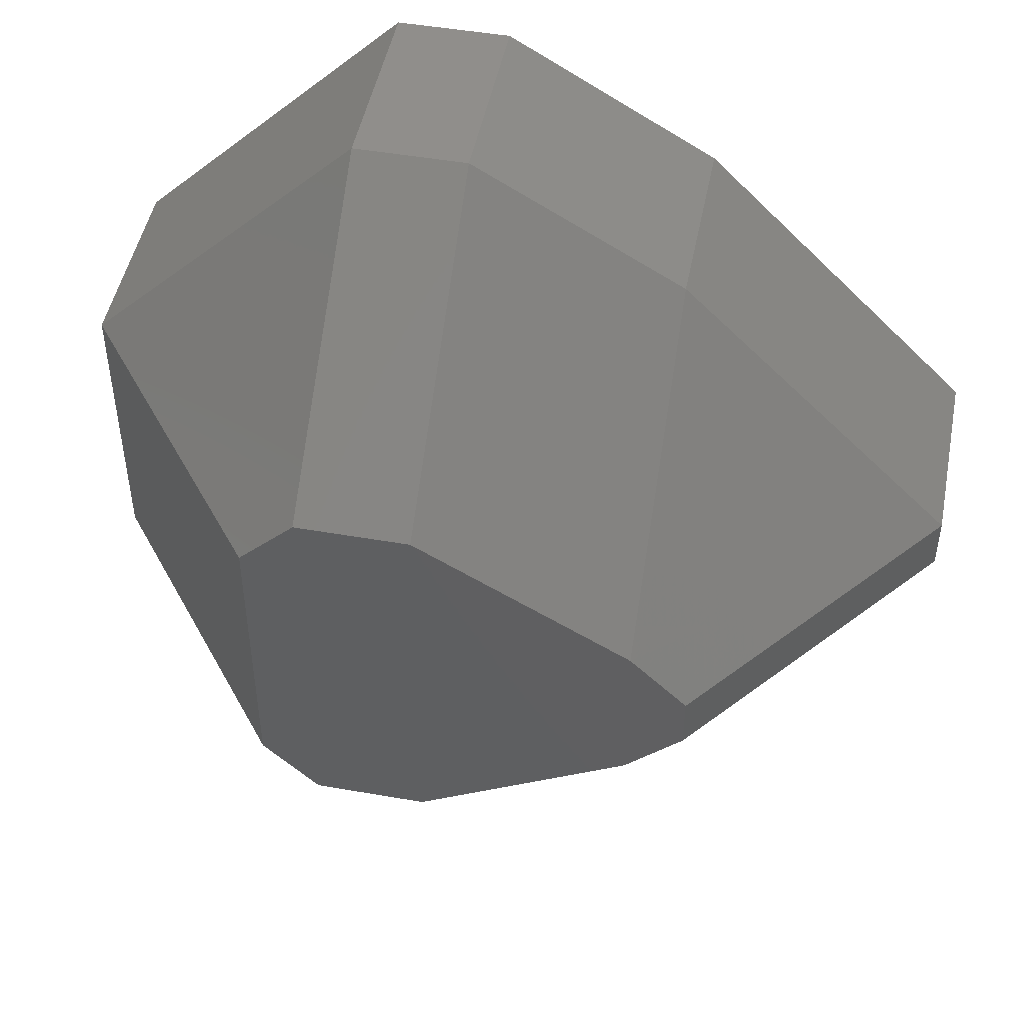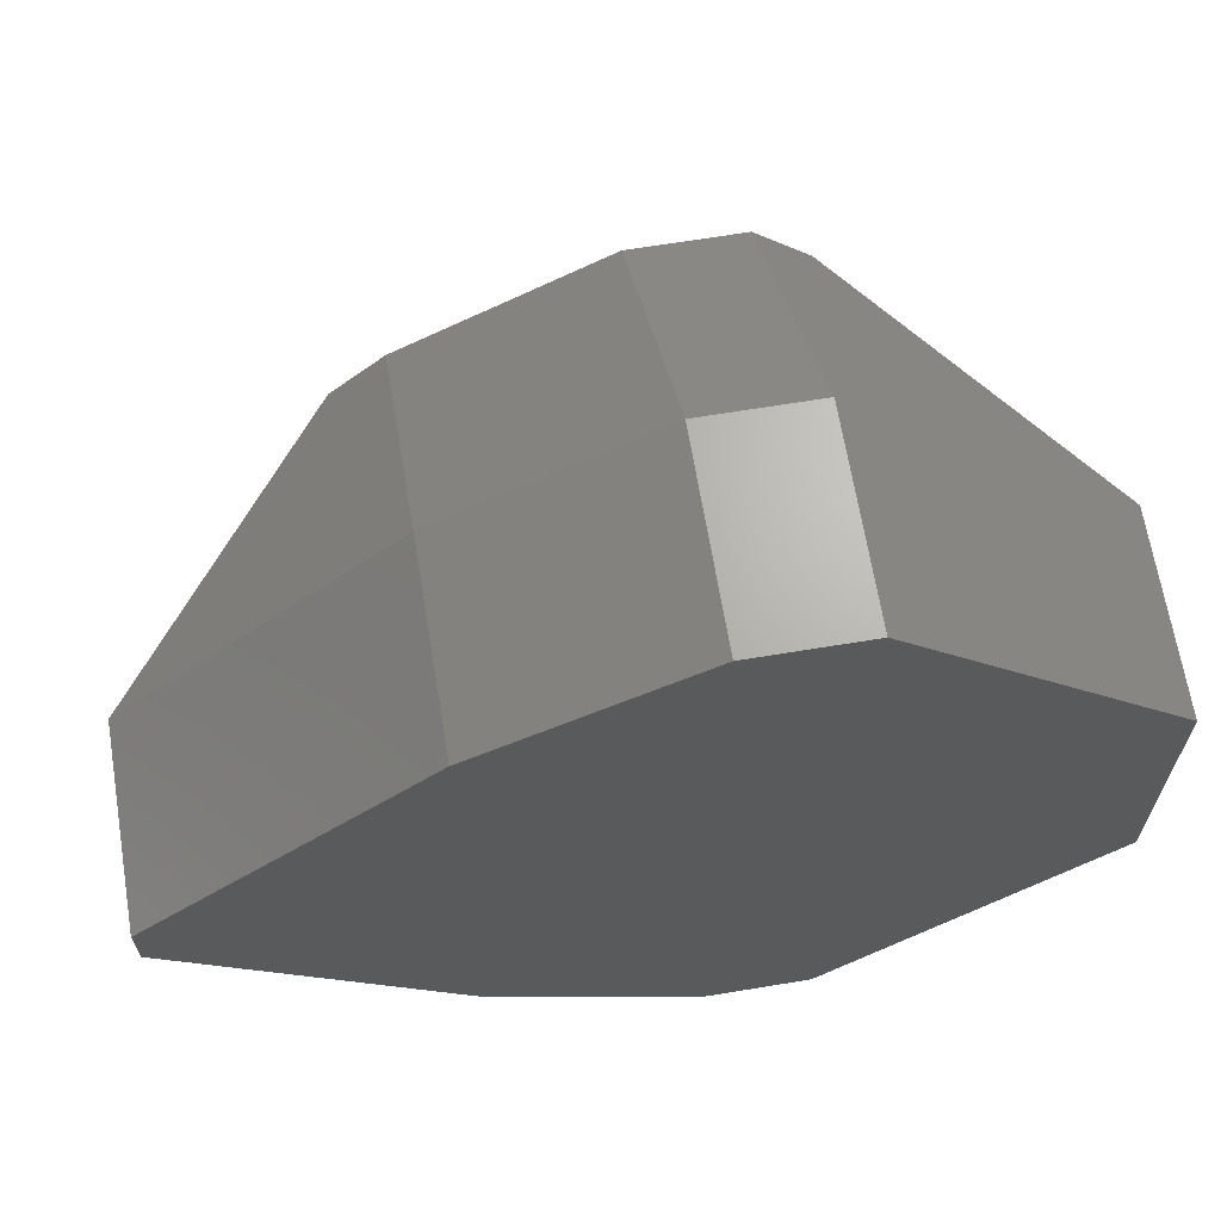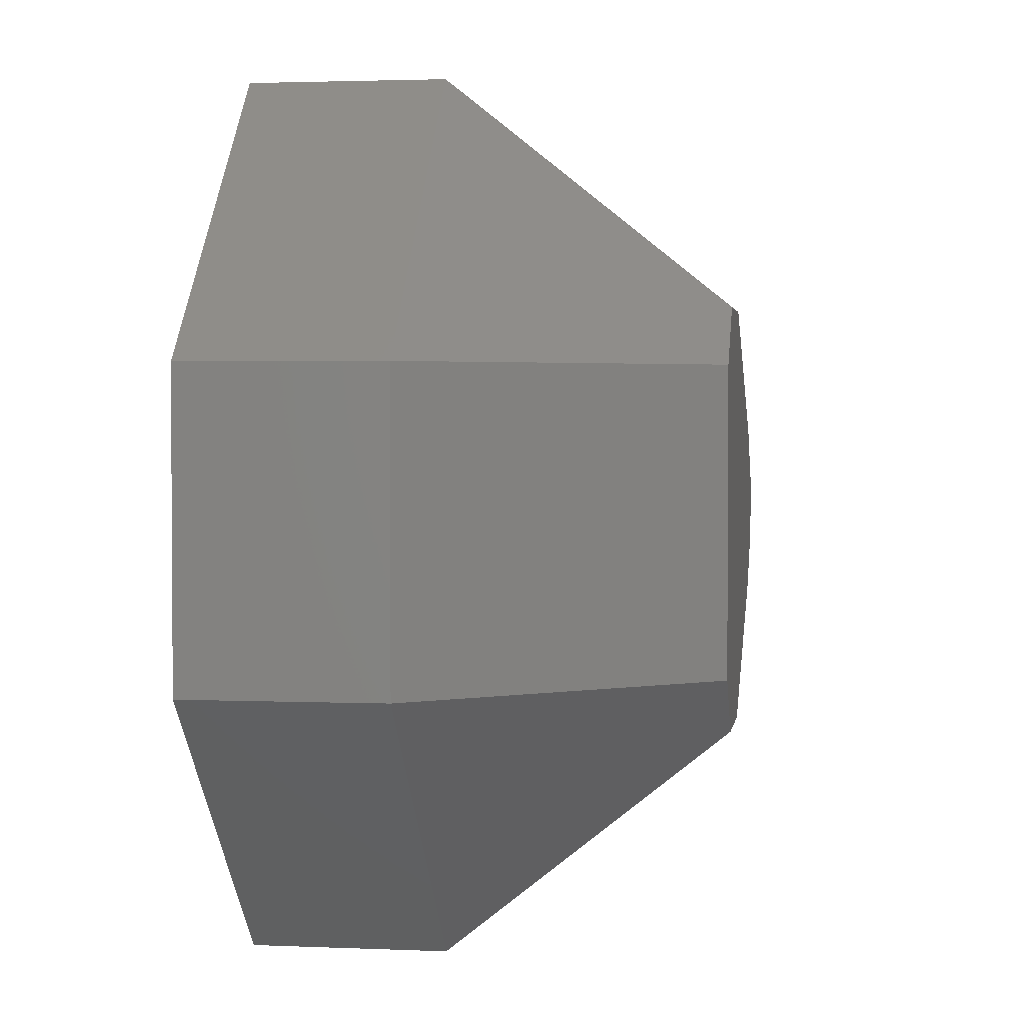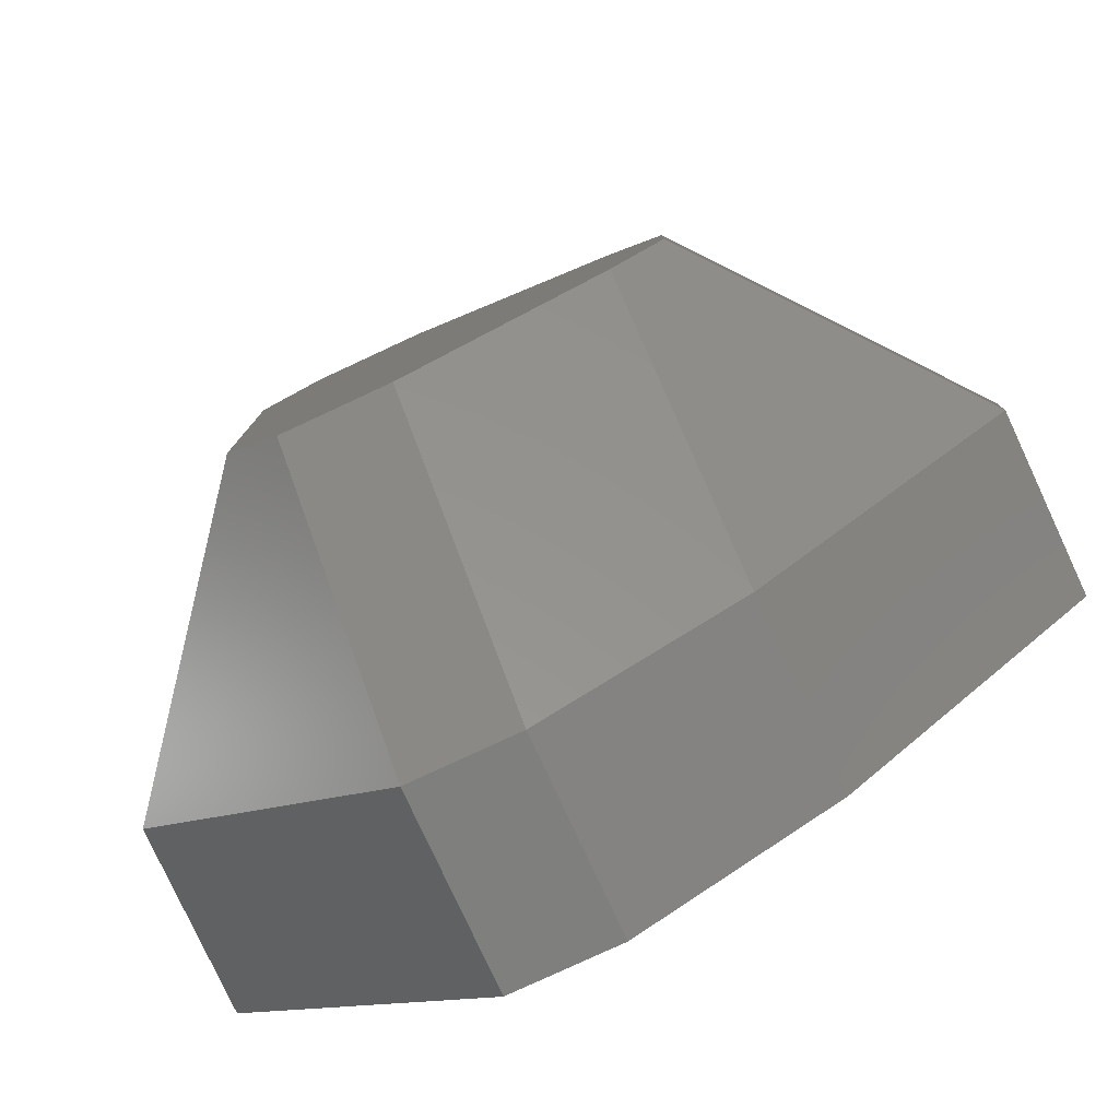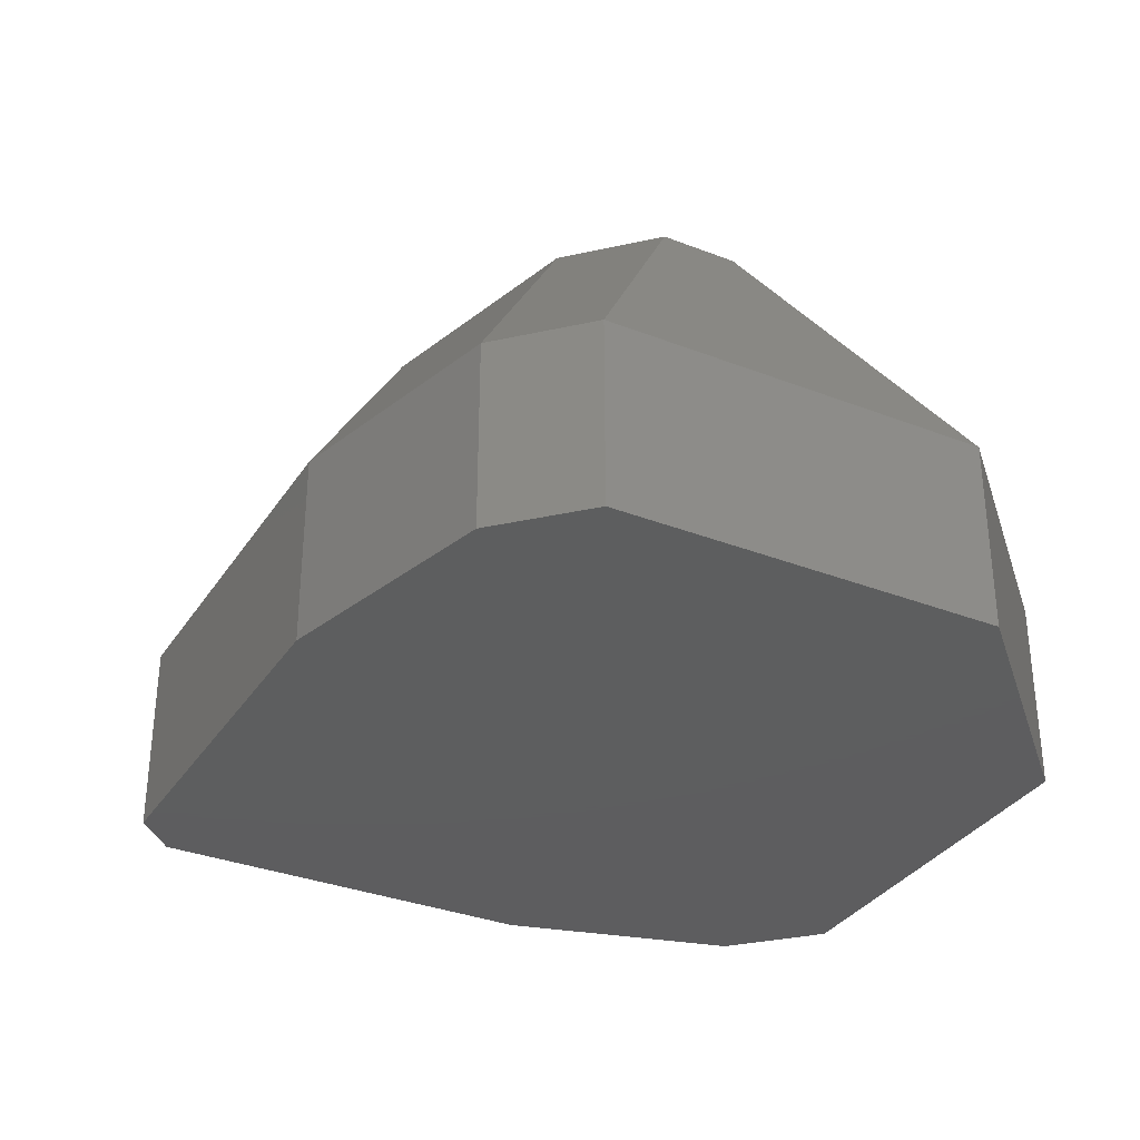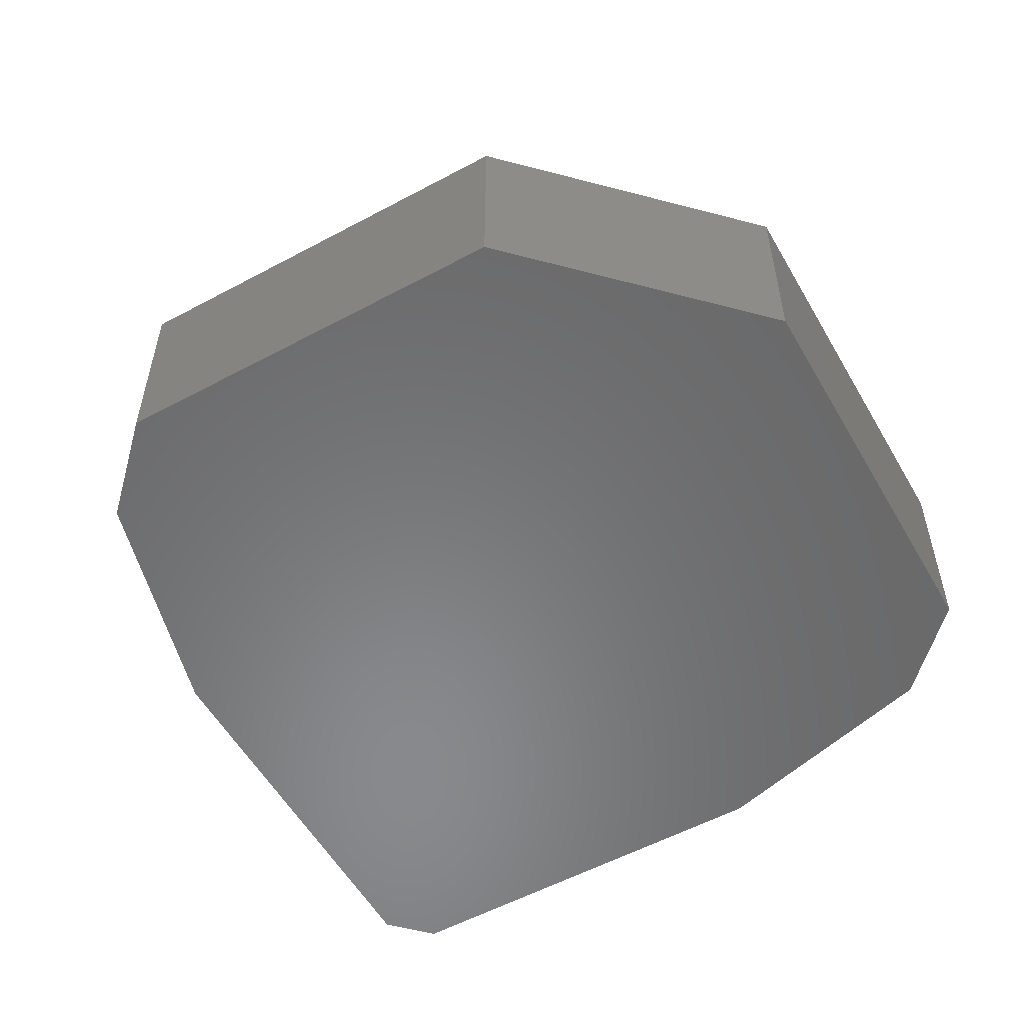
<metadata>
{"format":"stl","ext":"stl","renderer":"f3d","projection":"perspective","resolution":1024,"background":"white","views":[{"elev":48.2,"azim":11.1,"up":"+Y"},{"elev":66.4,"azim":170.6,"up":"+Y"},{"elev":2.4,"azim":-81.6,"up":"+Y"},{"elev":-79.4,"azim":24.9,"up":"+Y"},{"elev":-33.3,"azim":-163.1,"up":"+Z"},{"elev":-55.5,"azim":-105.5,"up":"+Z"}]}
</metadata>
<code>
# stl→obj: 30 verts, 56 faces
v -0.25 7.665 -4.25
v -2.25 -7.665 -4.25
v -2.25 7.665 -4.25
v 3.5 -5.5 -4.25
v 8.5 -0.5 -0.75
v 3.5 -5.5 -0.75
v -2.25 -7.665 -0.75
v -3.25 -2.665 4.25
v -7.25 -2.665 -0.75
v 8.5 0.5 -0.75
v 3.5 1.5 4.25
v 4.5 0.5 4.25
v -0.25 7.665 -0.75
v 3.5 5.5 -0.75
v -7.25 2.665 -4.25
v -2.25 7.665 -0.75
v -7.25 -2.665 -4.25
v 3.5 5.5 -4.25
v -7.25 2.665 -0.75
v 8.5 -0.5 -4.25
v 8.5 0.5 -4.25
v -2.25 3.665 4.25
v -0.25 3.665 4.25
v -0.25 -7.665 -0.75
v -0.25 -3.665 4.25
v -0.25 -7.665 -4.25
v 3.5 -1.5 4.25
v -2.25 -3.665 4.25
v -3.25 2.665 4.25
v 4.5 -0.5 4.25
f 1 2 3
f 4 5 6
f 7 8 9
f 10 11 12
f 13 11 14
f 15 16 3
f 3 16 1
f 15 2 17
f 13 18 1
f 14 18 13
f 19 16 15
f 20 21 5
f 9 8 19
f 22 23 16
f 24 25 7
f 10 21 14
f 4 24 26
f 5 27 6
f 14 11 10
f 14 21 18
f 20 2 21
f 23 11 13
f 17 2 9
f 5 21 10
f 20 5 4
f 25 27 28
f 7 2 24
f 6 24 4
f 16 23 13
f 1 16 13
f 28 27 8
f 29 27 22
f 21 2 18
f 7 25 28
f 18 2 1
f 3 2 15
f 24 27 25
f 15 9 19
f 16 29 22
f 19 29 16
f 17 9 15
f 28 8 7
f 8 27 29
f 6 27 24
f 10 30 5
f 12 30 10
f 9 2 7
f 24 2 26
f 22 27 23
f 19 8 29
f 11 27 12
f 23 27 11
f 4 2 20
f 26 2 4
f 30 27 5
f 12 27 30

</code>
